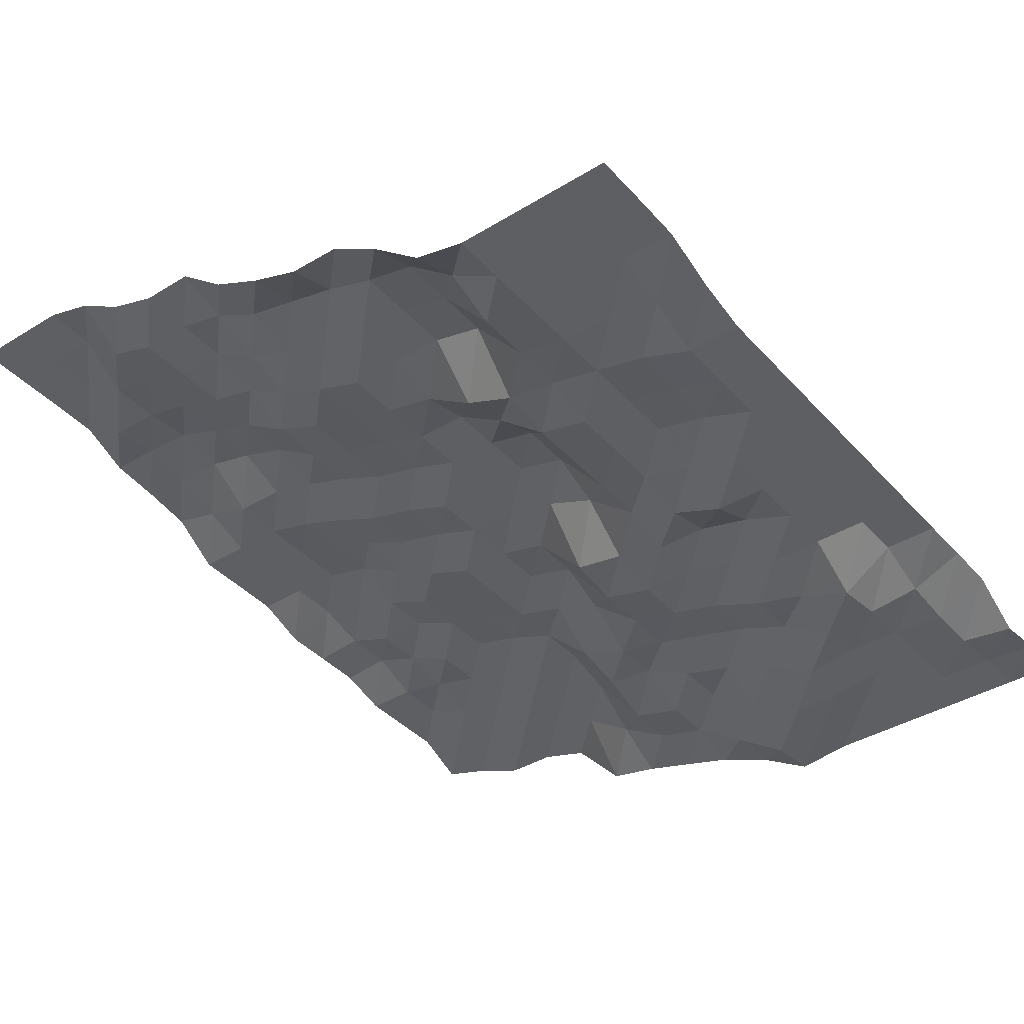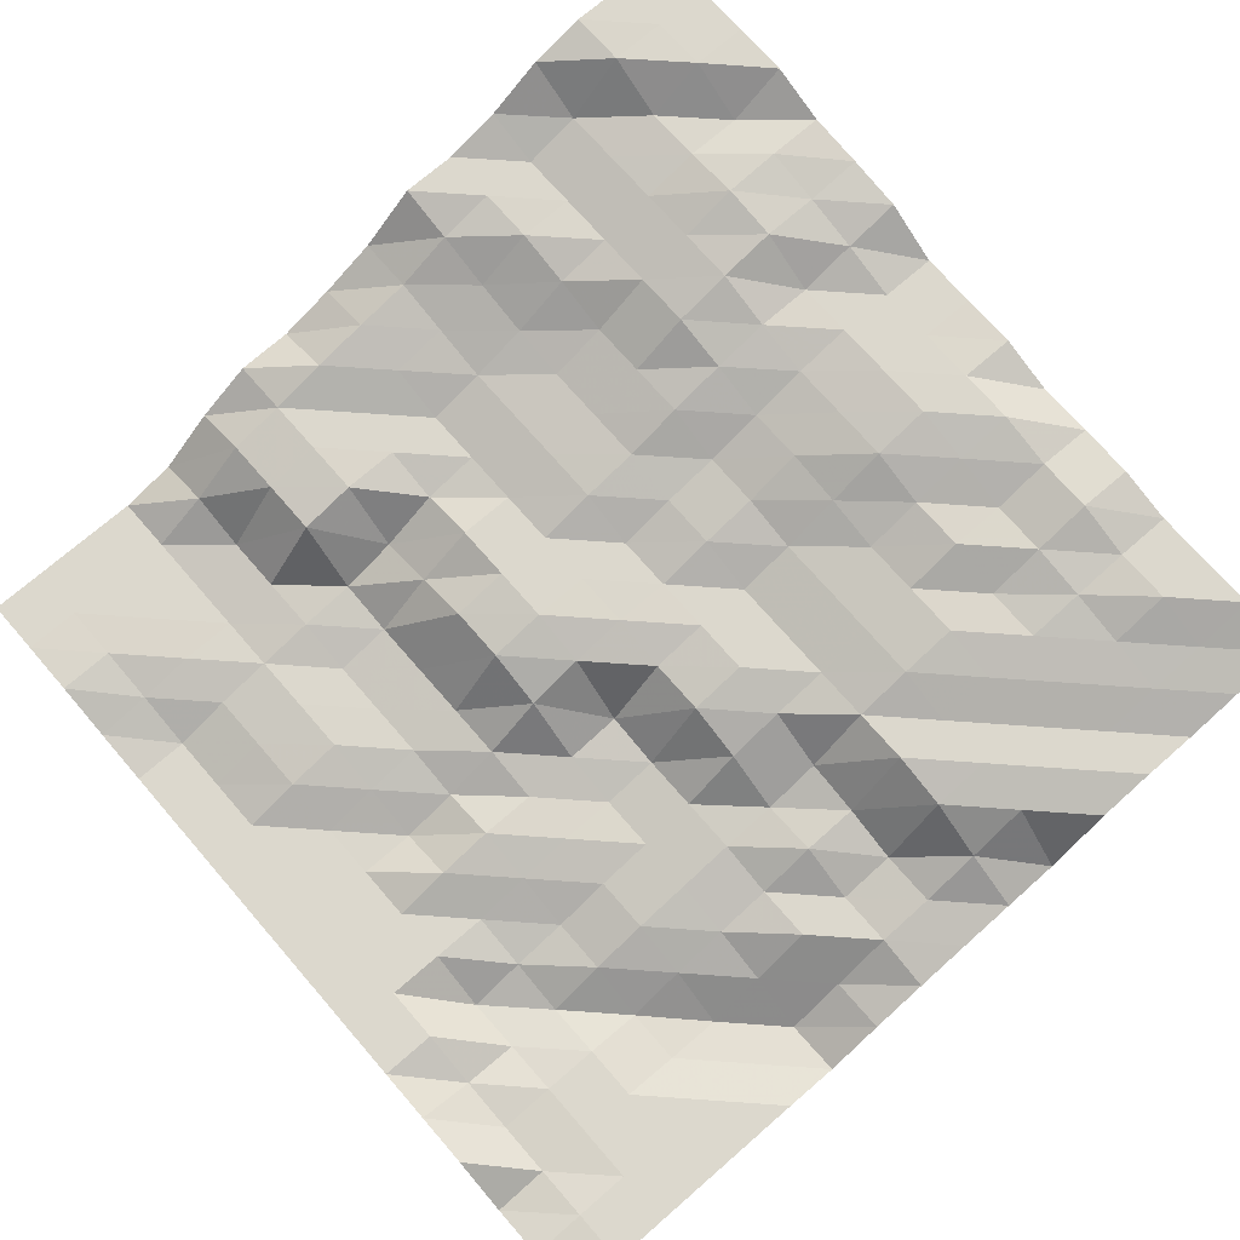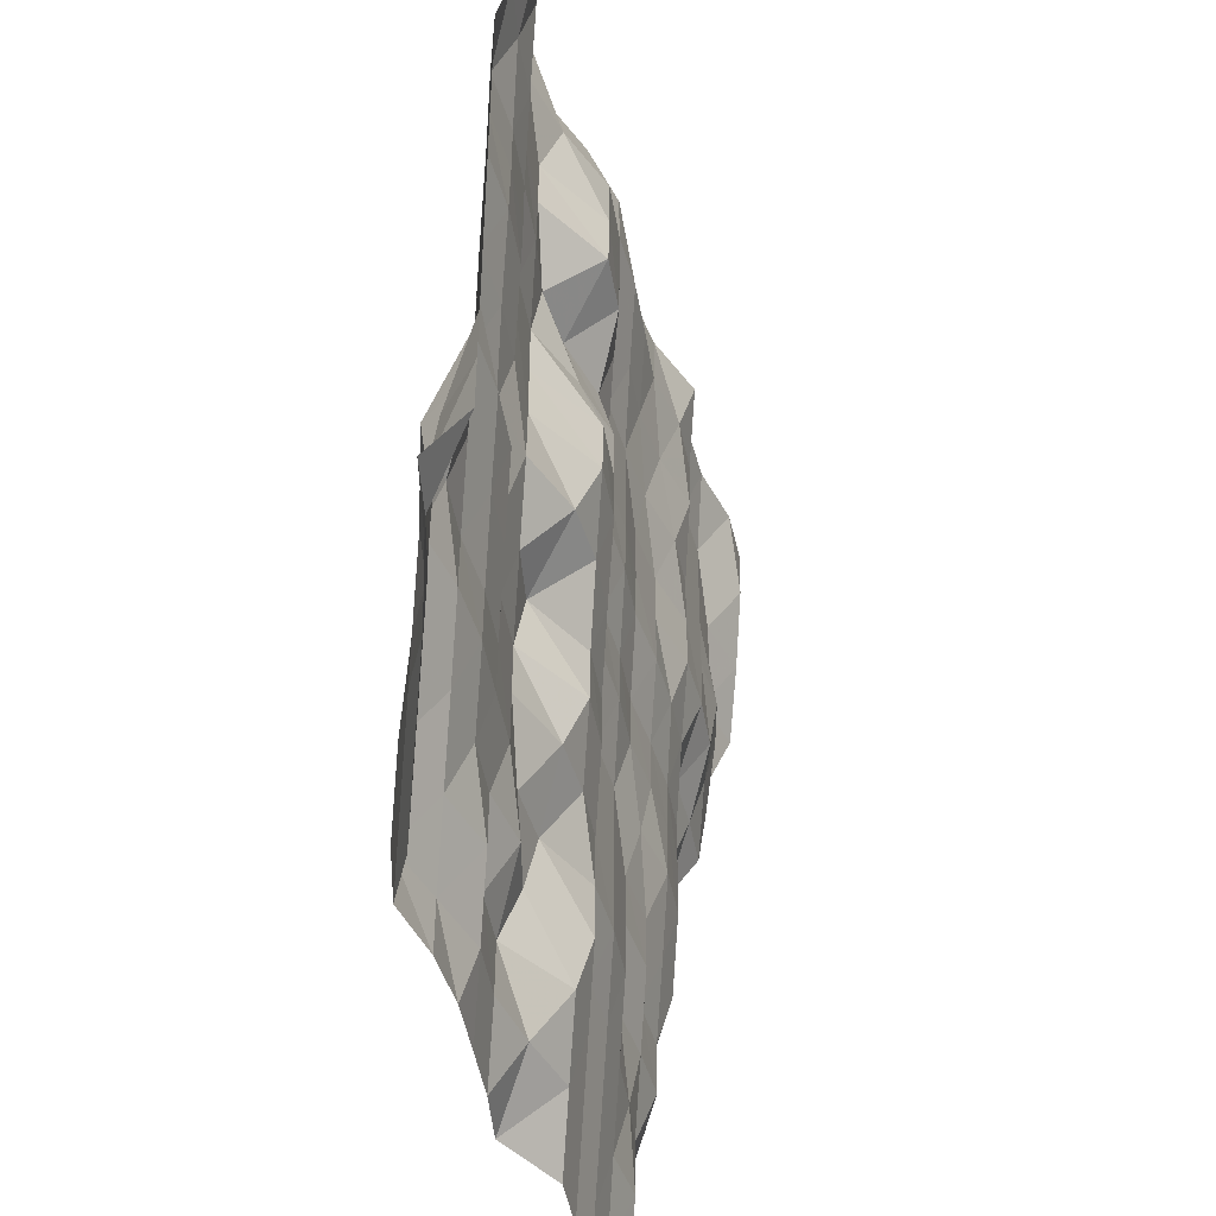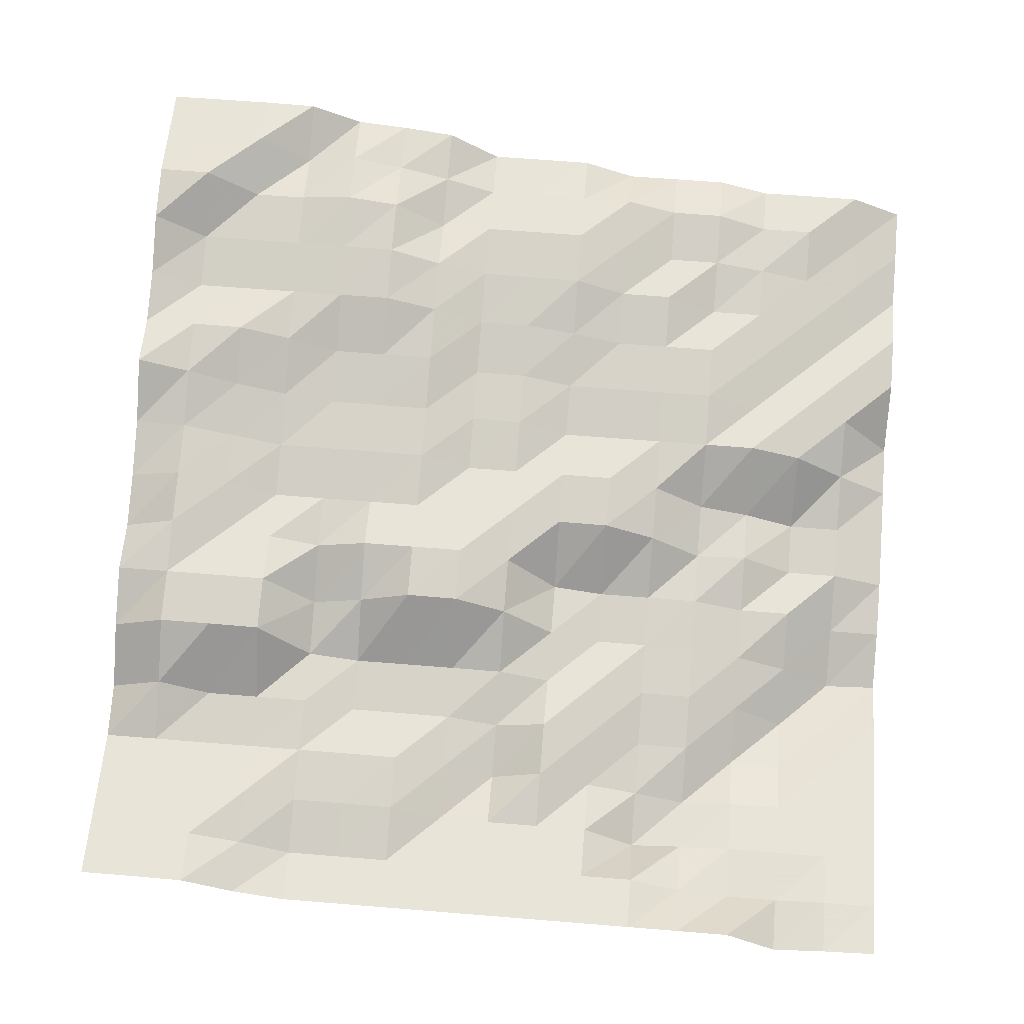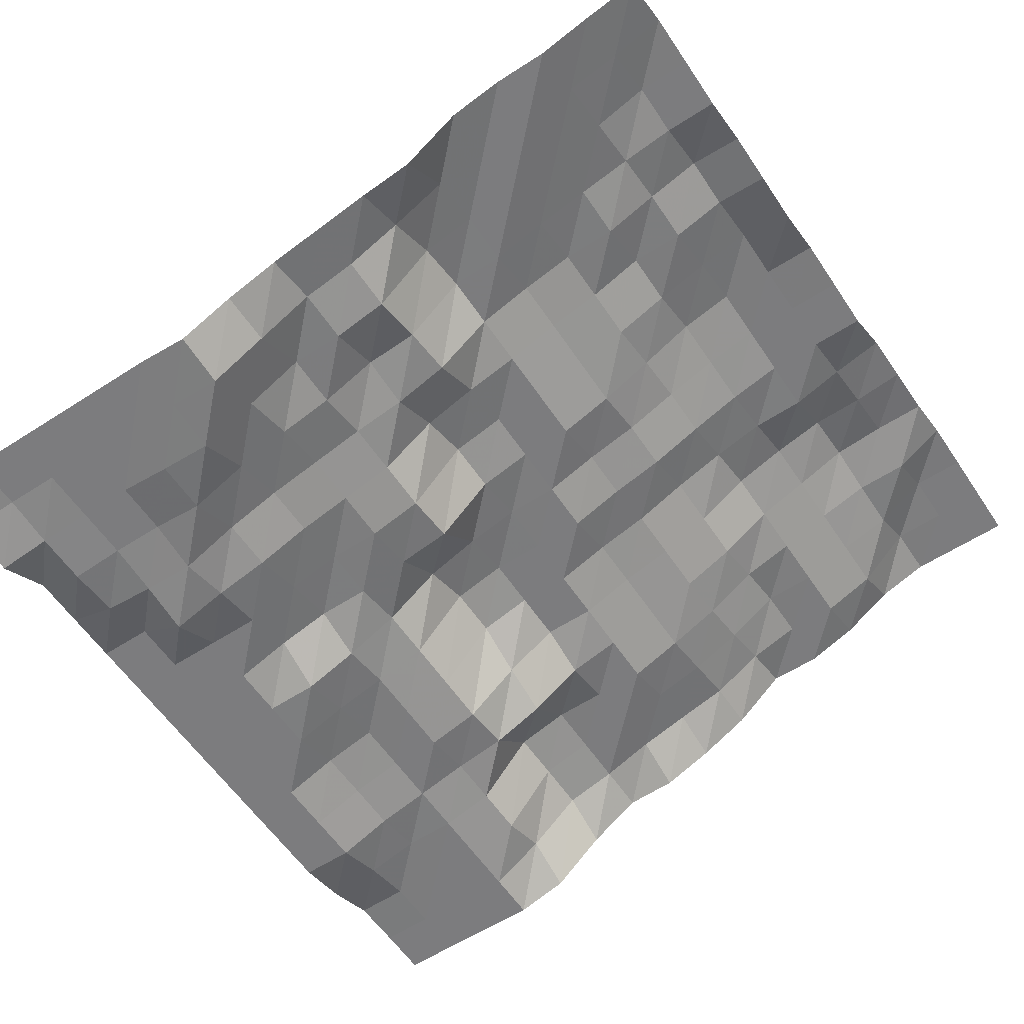
<metadata>
{"format":"obj","ext":"obj","renderer":"f3d","projection":"perspective","resolution":1024,"background":"white","views":[{"elev":-39.5,"azim":37.3,"up":"+Y"},{"elev":72.5,"azim":139.0,"up":"+Y"},{"elev":-46.4,"azim":84.5,"up":"+Z"},{"elev":60.3,"azim":94.8,"up":"+Y"},{"elev":-58.9,"azim":-146.4,"up":"+Y"}]}
</metadata>
<code>
v 843.8 54.47 0
v 843.8 53.74 8.789
v 843.8 52.53 17.58
v 843.8 58.36 26.37
v 843.8 58.36 35.16
v 843.8 58.36 43.95
v 843.8 58.36 52.73
v 843.8 58.36 61.52
v 843.8 58.36 70.31
v 843.8 58.36 79.1
v 843.8 58.36 87.89
v 843.8 58.36 96.68
v 843.8 58.36 105.5
v 843.8 60.43 114.3
v 843.8 63.99 123
v 843.8 64.18 131.8
v 843.8 64.18 140.6
v 835 54.47 0
v 835 54.47 8.789
v 835 53.74 17.58
v 835 53.72 26.37
v 835 54.74 35.16
v 835 58.36 43.95
v 835 58.36 52.73
v 835 58.36 61.52
v 835 58.36 70.31
v 835 58.36 79.1
v 835 58.36 87.89
v 835 58.36 96.68
v 835 58.36 105.5
v 835 61.79 114.3
v 835 64.08 123
v 835 64.18 131.8
v 835 64.18 140.6
v 826.2 54.47 0
v 826.2 54.47 8.789
v 826.2 54.47 17.58
v 826.2 54.47 26.37
v 826.2 53.74 35.16
v 826.2 52.54 43.95
v 826.2 58.36 52.73
v 826.2 58.36 61.52
v 826.2 58.36 70.31
v 826.2 58.36 79.1
v 826.2 61.82 87.89
v 826.2 61.96 96.68
v 826.2 61.96 105.5
v 826.2 64.08 114.3
v 826.2 64.18 123
v 826.2 64.18 131.8
v 826.2 64.18 140.6
v 817.4 54.47 0
v 817.4 54.47 8.789
v 817.4 54.47 17.58
v 817.4 54.47 26.37
v 817.4 53.28 35.16
v 817.4 56.04 43.95
v 817.4 58.36 52.73
v 817.4 61.84 61.52
v 817.4 58.46 70.31
v 817.4 61.79 79.1
v 817.4 64.09 87.89
v 817.4 64.18 96.68
v 817.4 64.18 105.5
v 817.4 64.18 114.3
v 817.4 64.18 123
v 817.4 64.18 131.8
v 817.4 64.18 140.6
v 808.6 54.47 0
v 808.6 54.47 8.789
v 808.6 53.28 17.58
v 808.6 53.27 26.37
v 808.6 58.33 35.16
v 808.6 58.36 43.95
v 808.6 61.82 52.73
v 808.6 64.12 61.52
v 808.6 61.97 70.31
v 808.6 64.09 79.1
v 808.6 64.18 87.89
v 808.6 64.18 96.68
v 808.6 66.45 105.5
v 808.6 66.56 114.3
v 808.6 66.56 123
v 808.6 69.91 131.8
v 808.6 66.56 140.6
v 799.8 54.47 0
v 799.8 53.28 8.789
v 799.8 52.53 17.58
v 799.8 58.36 26.37
v 799.8 61.84 35.16
v 799.8 61.88 43.95
v 799.8 64.14 52.73
v 799.8 64.18 61.52
v 799.8 66.47 70.31
v 799.8 66.55 79.1
v 799.8 66.55 87.89
v 799.8 66.55 96.68
v 799.8 68 105.5
v 799.8 77.26 114.3
v 799.8 77.44 123
v 799.8 77.44 131.8
v 799.8 74.14 140.6
v 791 53.28 0
v 791 52.51 8.789
v 791 58.36 17.58
v 791 61.82 26.37
v 791 64.14 35.16
v 791 64.18 43.95
v 791 64.18 52.73
v 791 66.47 61.52
v 791 73.69 70.31
v 791 77.31 79.1
v 791 77.43 87.89
v 791 74.07 96.68
v 791 71.71 105.5
v 791 79.64 114.3
v 791 79.75 123
v 791 79.75 131.8
v 791 79.75 140.6
v 782.2 58.36 0
v 782.2 58.36 8.789
v 782.2 64.17 17.58
v 782.2 64.18 26.37
v 782.2 66.48 35.16
v 782.2 66.51 43.95
v 782.2 66.51 52.73
v 782.2 68.03 61.52
v 782.2 77.29 70.31
v 782.2 79.75 79.1
v 782.2 79.75 87.89
v 782.2 79.75 96.68
v 782.2 77.52 105.5
v 782.2 79.75 114.3
v 782.2 79.75 123
v 782.2 83.03 131.8
v 782.2 79.97 140.6
v 773.4 61.82 0
v 773.4 64.18 8.789
v 773.4 64.18 17.58
v 773.4 68.74 26.37
v 773.4 68.07 35.16
v 773.4 73.8 43.95
v 773.4 77.29 52.73
v 773.4 77.38 61.52
v 773.4 79.68 70.31
v 773.4 79.75 79.1
v 773.4 79.75 87.89
v 773.4 79.75 96.68
v 773.4 79.75 105.5
v 773.4 79.75 114.3
v 773.4 83.03 123
v 773.4 85.45 131.8
v 773.4 83.38 140.6
v 764.6 64.18 0
v 764.6 66.47 8.789
v 764.6 66.48 17.58
v 764.6 69.65 26.37
v 764.6 71.56 35.16
v 764.6 77.29 43.95
v 764.6 79.75 52.73
v 764.6 79.75 61.52
v 764.6 79.75 70.31
v 764.6 79.75 79.1
v 764.6 83.06 87.89
v 764.6 83.2 96.68
v 764.6 83.2 105.5
v 764.6 83.2 114.3
v 764.6 85.45 123
v 764.6 87.74 131.8
v 764.6 87.87 140.6
v 755.9 66.47 0
v 755.9 71.48 8.789
v 755.9 77.31 17.58
v 755.9 79.73 26.37
v 755.9 79.75 35.16
v 755.9 79.75 43.95
v 755.9 79.75 52.73
v 755.9 79.75 61.52
v 755.9 83.06 70.31
v 755.9 83.17 79.1
v 755.9 85.5 87.89
v 755.9 85.59 96.68
v 755.9 85.59 105.5
v 755.9 87.12 114.3
v 755.9 89.48 123
v 755.9 92.69 131.8
v 755.9 95.31 140.6
v 747.1 68.07 0
v 747.1 77.29 8.789
v 747.1 79.75 17.58
v 747.1 79.75 26.37
v 747.1 83.11 35.16
v 747.1 83.15 43.95
v 747.1 83.15 52.73
v 747.1 83.15 61.52
v 747.1 85.51 70.31
v 747.1 85.59 79.1
v 747.1 89.48 87.89
v 747.1 89.48 96.68
v 747.1 89.48 105.5
v 747.1 92.69 114.3
v 747.1 95.17 123
v 747.1 95.31 131.8
v 747.1 95.31 140.6
v 738.3 77.29 0
v 738.3 79.75 8.789
v 738.3 79.75 17.58
v 738.3 83.08 26.37
v 738.3 85.54 35.16
v 738.3 85.59 43.95
v 738.3 85.59 52.73
v 738.3 87.83 61.52
v 738.3 89.43 70.31
v 738.3 89.48 79.1
v 738.3 92.72 87.89
v 738.3 95.31 96.68
v 738.3 95.31 105.5
v 738.3 95.31 114.3
v 738.3 95.31 123
v 738.3 95.31 131.8
v 738.3 98.49 140.6
v 729.5 79.75 0
v 729.5 79.75 8.789
v 729.5 83.08 17.58
v 729.5 85.56 26.37
v 729.5 85.59 35.16
v 729.5 89.45 43.95
v 729.5 89.48 52.73
v 729.5 92.73 61.52
v 729.5 92.82 70.31
v 729.5 92.91 79.1
v 729.5 95.22 87.89
v 729.5 98.53 96.68
v 729.5 98.67 105.5
v 729.5 98.67 114.3
v 729.5 98.67 123
v 729.5 98.67 131.8
v 729.5 104.1 140.6
v 720.7 79.75 0
v 720.7 83.06 8.789
v 720.7 85.56 17.58
v 720.7 87.8 26.37
v 720.7 89.48 35.16
v 720.7 89.48 43.95
v 720.7 92.81 52.73
v 720.7 95.25 61.52
v 720.7 95.31 70.31
v 720.7 95.31 79.1
v 720.7 95.31 87.89
v 720.7 100.9 96.68
v 720.7 102.2 105.5
v 720.7 101.2 114.3
v 720.7 101.1 123
v 720.7 106.8 131.8
v 720.7 107 140.6
v 711.9 83.06 0
v 711.9 85.59 8.789
v 711.9 89.48 17.58
v 711.9 89.48 26.37
v 711.9 92.73 35.16
v 711.9 92.78 43.95
v 711.9 95.25 52.73
v 711.9 95.31 61.52
v 711.9 95.31 70.31
v 711.9 95.31 79.1
v 711.9 98.49 87.89
v 711.9 101 96.68
v 711.9 103 105.5
v 711.9 101.2 114.3
v 711.9 107 123
v 711.9 107 131.8
v 711.9 107 140.6
v 703.1 85.59 0
v 703.1 89.46 8.789
v 703.1 89.48 17.58
v 703.1 89.48 26.37
v 703.1 91.98 35.16
v 703.1 92.02 43.95
v 703.1 92.02 52.73
v 703.1 95.22 61.52
v 703.1 95.31 70.31
v 703.1 95.31 79.1
v 703.1 100.9 87.89
v 703.1 102.2 96.68
v 703.1 103.1 105.5
v 703.1 106.8 114.3
v 703.1 107 123
v 703.1 107 131.8
v 703.1 107 140.6
f 1 18 2
f 18 19 2
f 2 19 3
f 19 20 3
f 3 20 4
f 20 21 4
f 4 21 5
f 21 22 5
f 5 22 6
f 22 23 6
f 6 23 7
f 23 24 7
f 7 24 8
f 24 25 8
f 8 25 9
f 25 26 9
f 9 26 10
f 26 27 10
f 10 27 11
f 27 28 11
f 11 28 12
f 28 29 12
f 12 29 13
f 29 30 13
f 13 30 14
f 30 31 14
f 14 31 15
f 31 32 15
f 15 32 16
f 32 33 16
f 16 33 17
f 33 34 17
f 18 35 19
f 35 36 19
f 19 36 20
f 36 37 20
f 20 37 21
f 37 38 21
f 21 38 22
f 38 39 22
f 22 39 23
f 39 40 23
f 23 40 24
f 40 41 24
f 24 41 25
f 41 42 25
f 25 42 26
f 42 43 26
f 26 43 27
f 43 44 27
f 27 44 28
f 44 45 28
f 28 45 29
f 45 46 29
f 29 46 30
f 46 47 30
f 30 47 31
f 47 48 31
f 31 48 32
f 48 49 32
f 32 49 33
f 49 50 33
f 33 50 34
f 50 51 34
f 35 52 36
f 52 53 36
f 36 53 37
f 53 54 37
f 37 54 38
f 54 55 38
f 38 55 39
f 55 56 39
f 39 56 40
f 56 57 40
f 40 57 41
f 57 58 41
f 41 58 42
f 58 59 42
f 42 59 43
f 59 60 43
f 43 60 44
f 60 61 44
f 44 61 45
f 61 62 45
f 45 62 46
f 62 63 46
f 46 63 47
f 63 64 47
f 47 64 48
f 64 65 48
f 48 65 49
f 65 66 49
f 49 66 50
f 66 67 50
f 50 67 51
f 67 68 51
f 52 69 53
f 69 70 53
f 53 70 54
f 70 71 54
f 54 71 55
f 71 72 55
f 55 72 56
f 72 73 56
f 56 73 57
f 73 74 57
f 57 74 58
f 74 75 58
f 58 75 59
f 75 76 59
f 59 76 60
f 76 77 60
f 60 77 61
f 77 78 61
f 61 78 62
f 78 79 62
f 62 79 63
f 79 80 63
f 63 80 64
f 80 81 64
f 64 81 65
f 81 82 65
f 65 82 66
f 82 83 66
f 66 83 67
f 83 84 67
f 67 84 68
f 84 85 68
f 69 86 70
f 86 87 70
f 70 87 71
f 87 88 71
f 71 88 72
f 88 89 72
f 72 89 73
f 89 90 73
f 73 90 74
f 90 91 74
f 74 91 75
f 91 92 75
f 75 92 76
f 92 93 76
f 76 93 77
f 93 94 77
f 77 94 78
f 94 95 78
f 78 95 79
f 95 96 79
f 79 96 80
f 96 97 80
f 80 97 81
f 97 98 81
f 81 98 82
f 98 99 82
f 82 99 83
f 99 100 83
f 83 100 84
f 100 101 84
f 84 101 85
f 101 102 85
f 86 103 87
f 103 104 87
f 87 104 88
f 104 105 88
f 88 105 89
f 105 106 89
f 89 106 90
f 106 107 90
f 90 107 91
f 107 108 91
f 91 108 92
f 108 109 92
f 92 109 93
f 109 110 93
f 93 110 94
f 110 111 94
f 94 111 95
f 111 112 95
f 95 112 96
f 112 113 96
f 96 113 97
f 113 114 97
f 97 114 98
f 114 115 98
f 98 115 99
f 115 116 99
f 99 116 100
f 116 117 100
f 100 117 101
f 117 118 101
f 101 118 102
f 118 119 102
f 103 120 104
f 120 121 104
f 104 121 105
f 121 122 105
f 105 122 106
f 122 123 106
f 106 123 107
f 123 124 107
f 107 124 108
f 124 125 108
f 108 125 109
f 125 126 109
f 109 126 110
f 126 127 110
f 110 127 111
f 127 128 111
f 111 128 112
f 128 129 112
f 112 129 113
f 129 130 113
f 113 130 114
f 130 131 114
f 114 131 115
f 131 132 115
f 115 132 116
f 132 133 116
f 116 133 117
f 133 134 117
f 117 134 118
f 134 135 118
f 118 135 119
f 135 136 119
f 120 137 121
f 137 138 121
f 121 138 122
f 138 139 122
f 122 139 123
f 139 140 123
f 123 140 124
f 140 141 124
f 124 141 125
f 141 142 125
f 125 142 126
f 142 143 126
f 126 143 127
f 143 144 127
f 127 144 128
f 144 145 128
f 128 145 129
f 145 146 129
f 129 146 130
f 146 147 130
f 130 147 131
f 147 148 131
f 131 148 132
f 148 149 132
f 132 149 133
f 149 150 133
f 133 150 134
f 150 151 134
f 134 151 135
f 151 152 135
f 135 152 136
f 152 153 136
f 137 154 138
f 154 155 138
f 138 155 139
f 155 156 139
f 139 156 140
f 156 157 140
f 140 157 141
f 157 158 141
f 141 158 142
f 158 159 142
f 142 159 143
f 159 160 143
f 143 160 144
f 160 161 144
f 144 161 145
f 161 162 145
f 145 162 146
f 162 163 146
f 146 163 147
f 163 164 147
f 147 164 148
f 164 165 148
f 148 165 149
f 165 166 149
f 149 166 150
f 166 167 150
f 150 167 151
f 167 168 151
f 151 168 152
f 168 169 152
f 152 169 153
f 169 170 153
f 154 171 155
f 171 172 155
f 155 172 156
f 172 173 156
f 156 173 157
f 173 174 157
f 157 174 158
f 174 175 158
f 158 175 159
f 175 176 159
f 159 176 160
f 176 177 160
f 160 177 161
f 177 178 161
f 161 178 162
f 178 179 162
f 162 179 163
f 179 180 163
f 163 180 164
f 180 181 164
f 164 181 165
f 181 182 165
f 165 182 166
f 182 183 166
f 166 183 167
f 183 184 167
f 167 184 168
f 184 185 168
f 168 185 169
f 185 186 169
f 169 186 170
f 186 187 170
f 171 188 172
f 188 189 172
f 172 189 173
f 189 190 173
f 173 190 174
f 190 191 174
f 174 191 175
f 191 192 175
f 175 192 176
f 192 193 176
f 176 193 177
f 193 194 177
f 177 194 178
f 194 195 178
f 178 195 179
f 195 196 179
f 179 196 180
f 196 197 180
f 180 197 181
f 197 198 181
f 181 198 182
f 198 199 182
f 182 199 183
f 199 200 183
f 183 200 184
f 200 201 184
f 184 201 185
f 201 202 185
f 185 202 186
f 202 203 186
f 186 203 187
f 203 204 187
f 188 205 189
f 205 206 189
f 189 206 190
f 206 207 190
f 190 207 191
f 207 208 191
f 191 208 192
f 208 209 192
f 192 209 193
f 209 210 193
f 193 210 194
f 210 211 194
f 194 211 195
f 211 212 195
f 195 212 196
f 212 213 196
f 196 213 197
f 213 214 197
f 197 214 198
f 214 215 198
f 198 215 199
f 215 216 199
f 199 216 200
f 216 217 200
f 200 217 201
f 217 218 201
f 201 218 202
f 218 219 202
f 202 219 203
f 219 220 203
f 203 220 204
f 220 221 204
f 205 222 206
f 222 223 206
f 206 223 207
f 223 224 207
f 207 224 208
f 224 225 208
f 208 225 209
f 225 226 209
f 209 226 210
f 226 227 210
f 210 227 211
f 227 228 211
f 211 228 212
f 228 229 212
f 212 229 213
f 229 230 213
f 213 230 214
f 230 231 214
f 214 231 215
f 231 232 215
f 215 232 216
f 232 233 216
f 216 233 217
f 233 234 217
f 217 234 218
f 234 235 218
f 218 235 219
f 235 236 219
f 219 236 220
f 236 237 220
f 220 237 221
f 237 238 221
f 222 239 223
f 239 240 223
f 223 240 224
f 240 241 224
f 224 241 225
f 241 242 225
f 225 242 226
f 242 243 226
f 226 243 227
f 243 244 227
f 227 244 228
f 244 245 228
f 228 245 229
f 245 246 229
f 229 246 230
f 246 247 230
f 230 247 231
f 247 248 231
f 231 248 232
f 248 249 232
f 232 249 233
f 249 250 233
f 233 250 234
f 250 251 234
f 234 251 235
f 251 252 235
f 235 252 236
f 252 253 236
f 236 253 237
f 253 254 237
f 237 254 238
f 254 255 238
f 239 256 240
f 256 257 240
f 240 257 241
f 257 258 241
f 241 258 242
f 258 259 242
f 242 259 243
f 259 260 243
f 243 260 244
f 260 261 244
f 244 261 245
f 261 262 245
f 245 262 246
f 262 263 246
f 246 263 247
f 263 264 247
f 247 264 248
f 264 265 248
f 248 265 249
f 265 266 249
f 249 266 250
f 266 267 250
f 250 267 251
f 267 268 251
f 251 268 252
f 268 269 252
f 252 269 253
f 269 270 253
f 253 270 254
f 270 271 254
f 254 271 255
f 271 272 255
f 256 273 257
f 273 274 257
f 257 274 258
f 274 275 258
f 258 275 259
f 275 276 259
f 259 276 260
f 276 277 260
f 260 277 261
f 277 278 261
f 261 278 262
f 278 279 262
f 262 279 263
f 279 280 263
f 263 280 264
f 280 281 264
f 264 281 265
f 281 282 265
f 265 282 266
f 282 283 266
f 266 283 267
f 283 284 267
f 267 284 268
f 284 285 268
f 268 285 269
f 285 286 269
f 269 286 270
f 286 287 270
f 270 287 271
f 287 288 271
f 271 288 272
f 288 289 272

</code>
